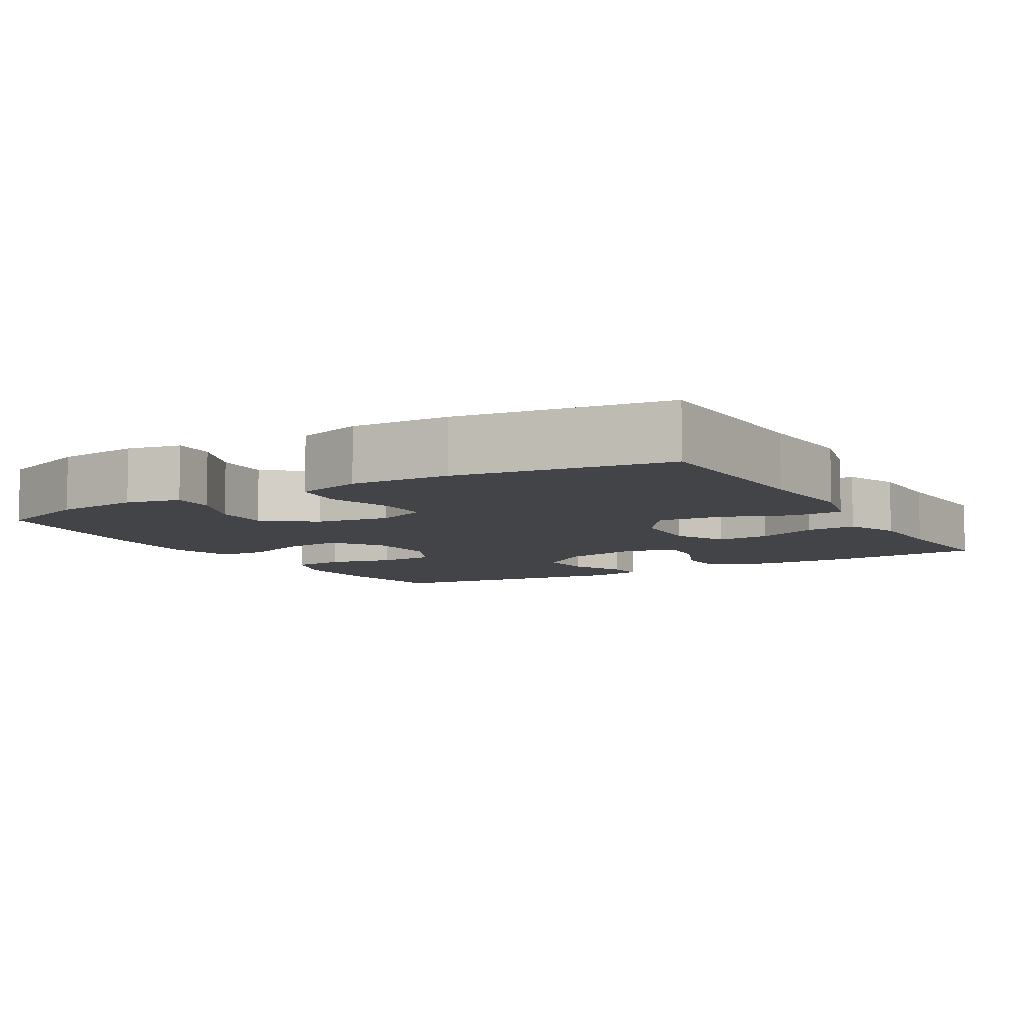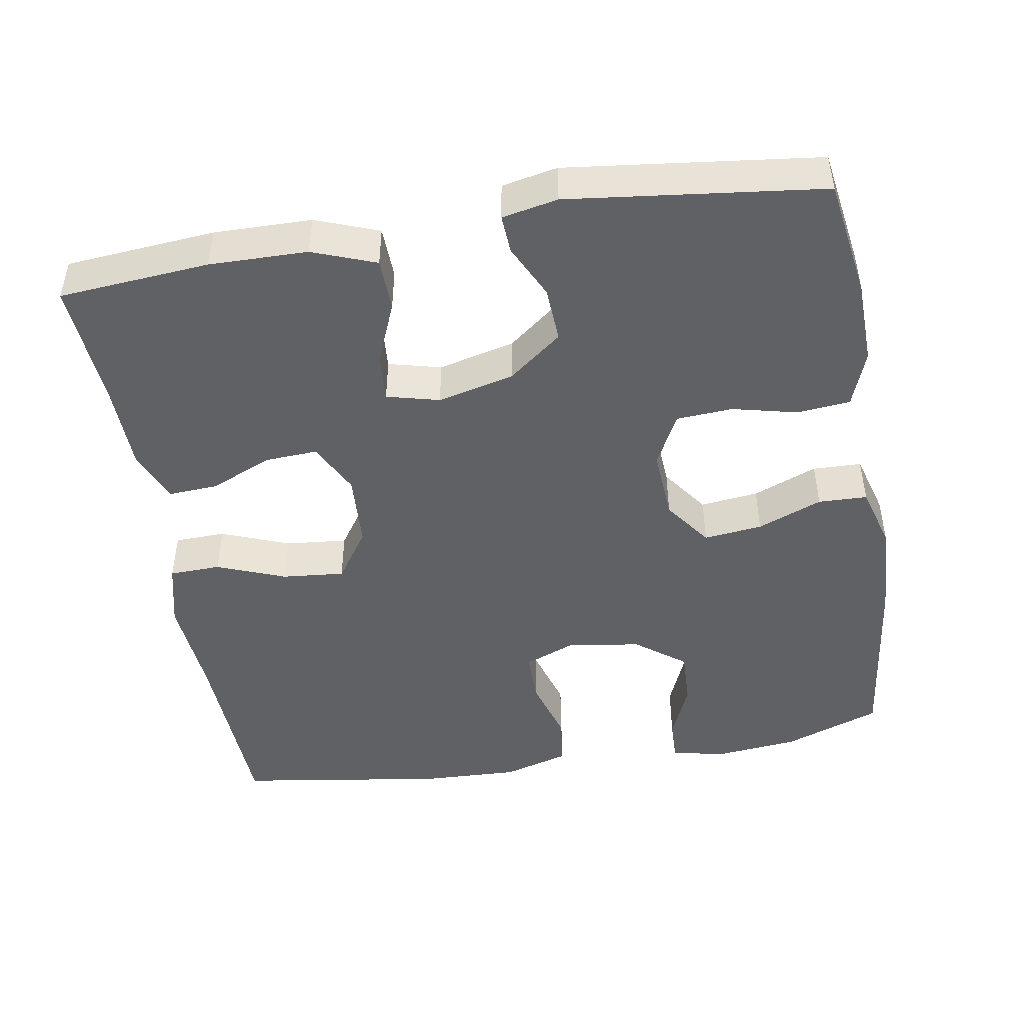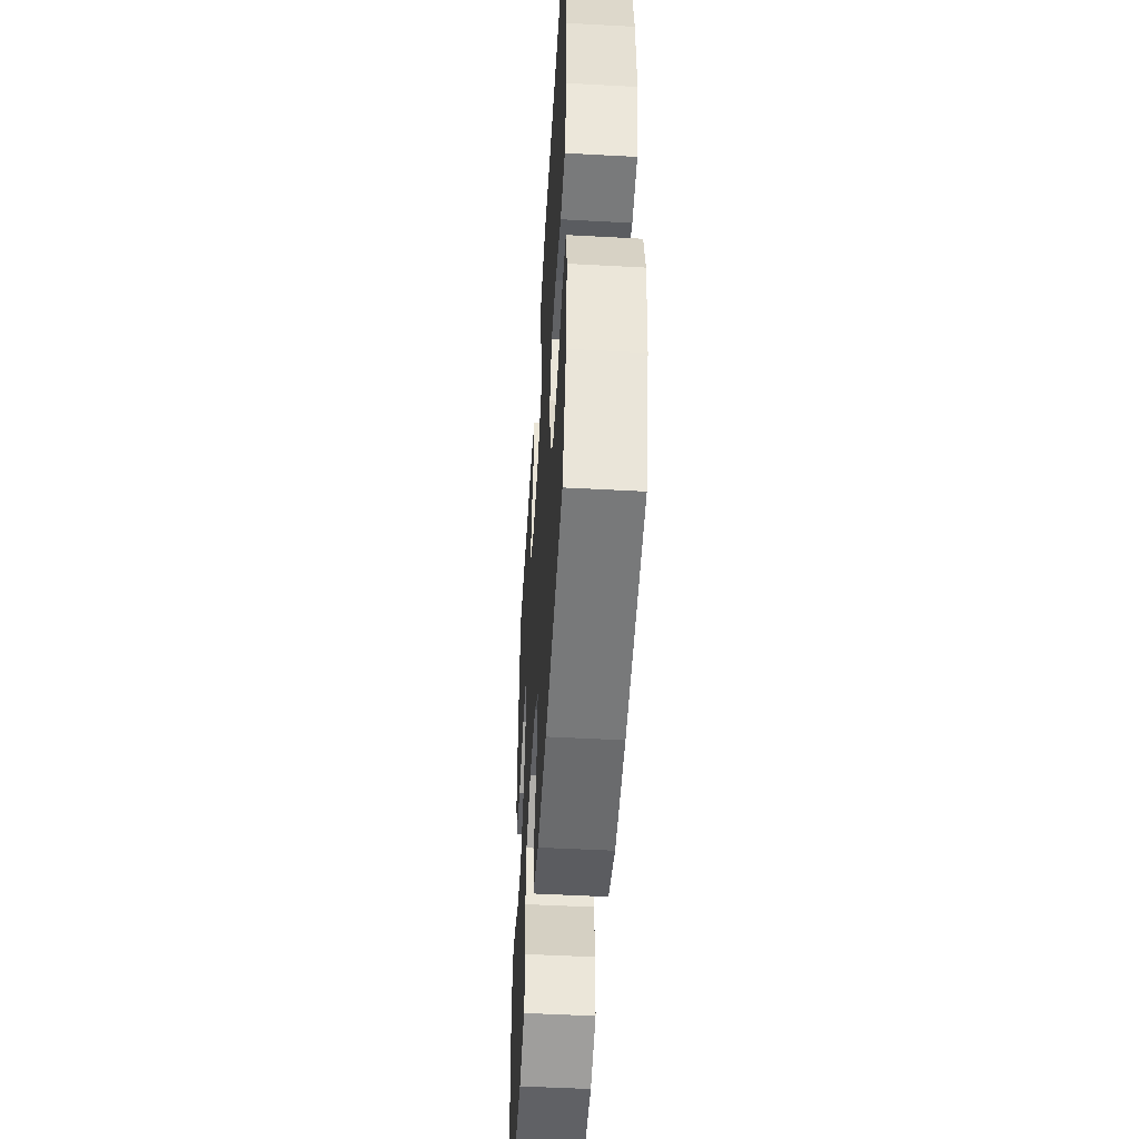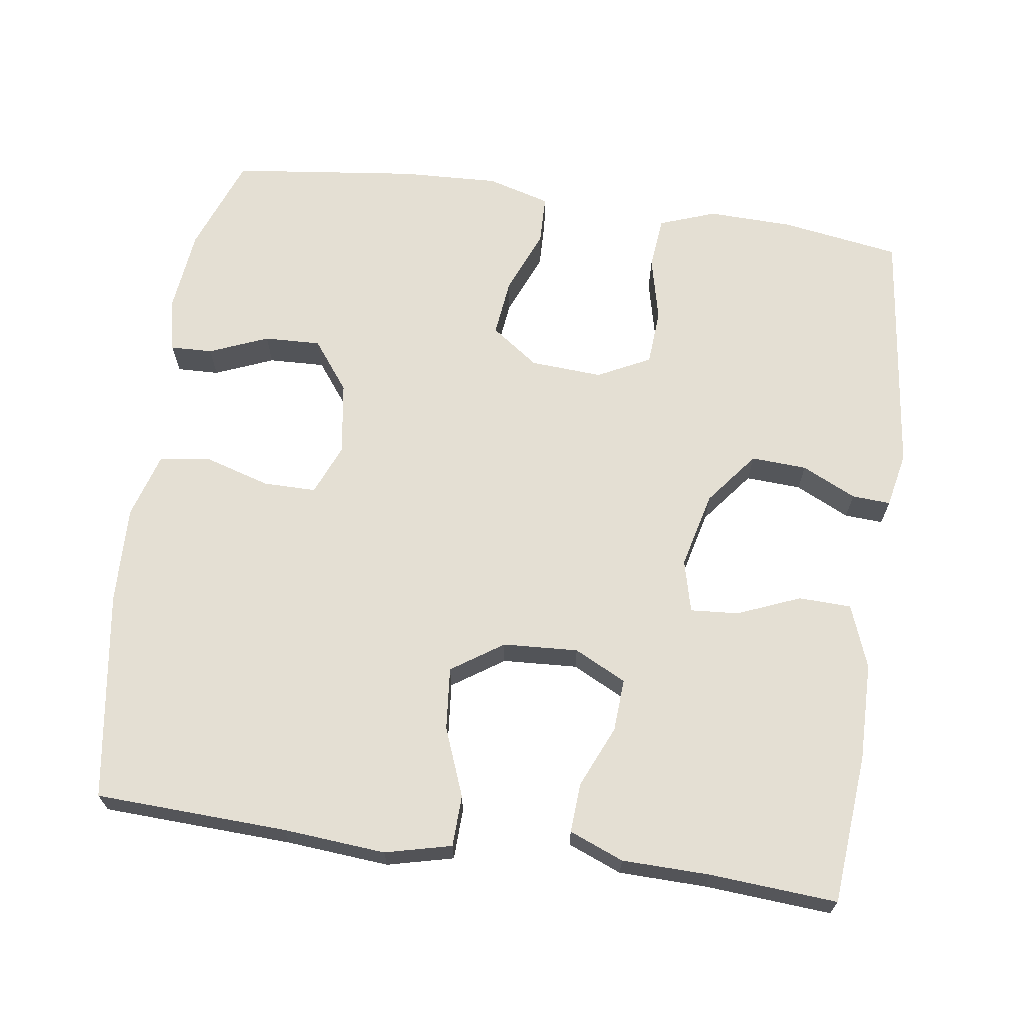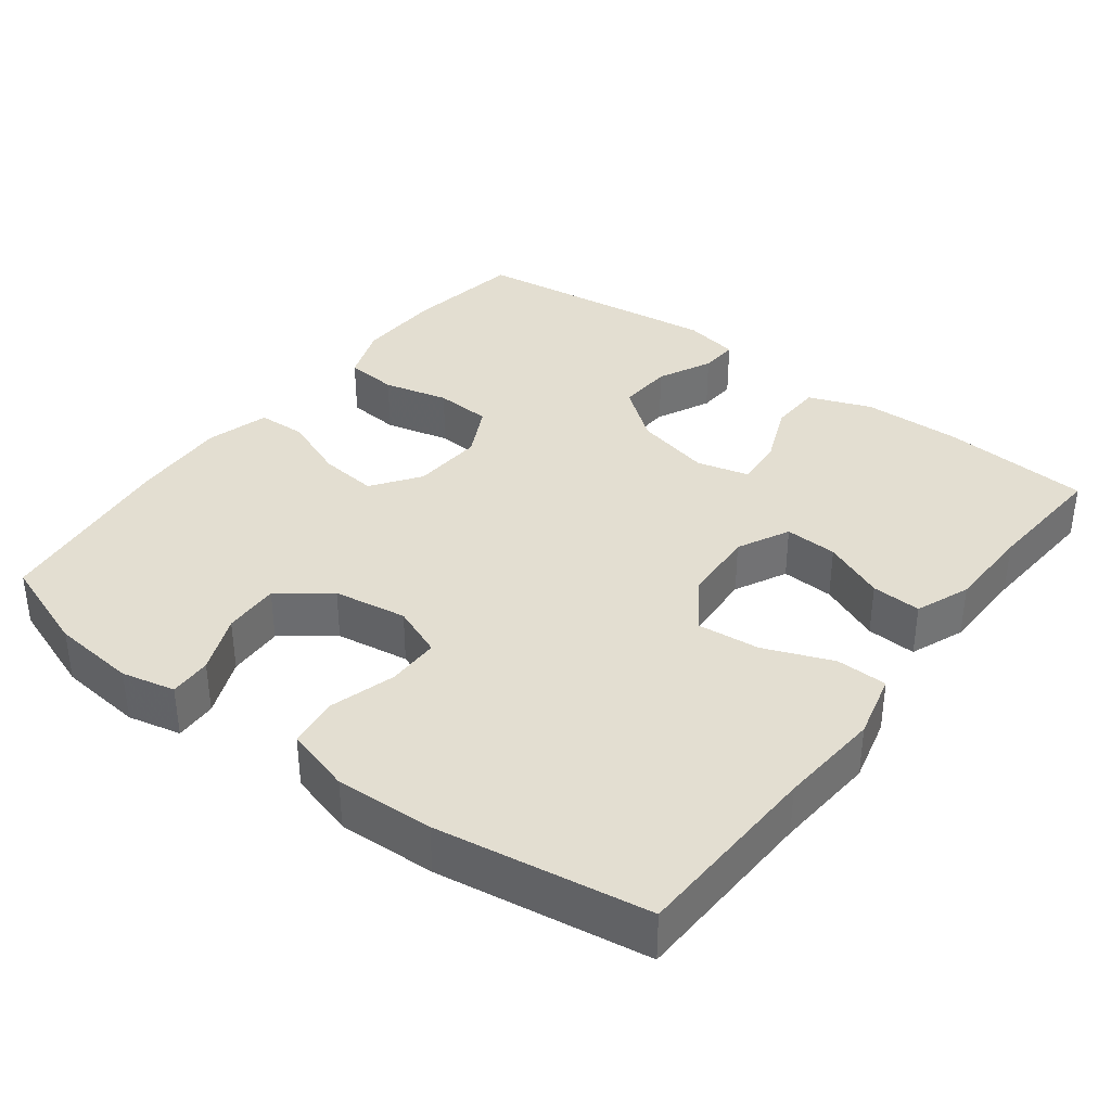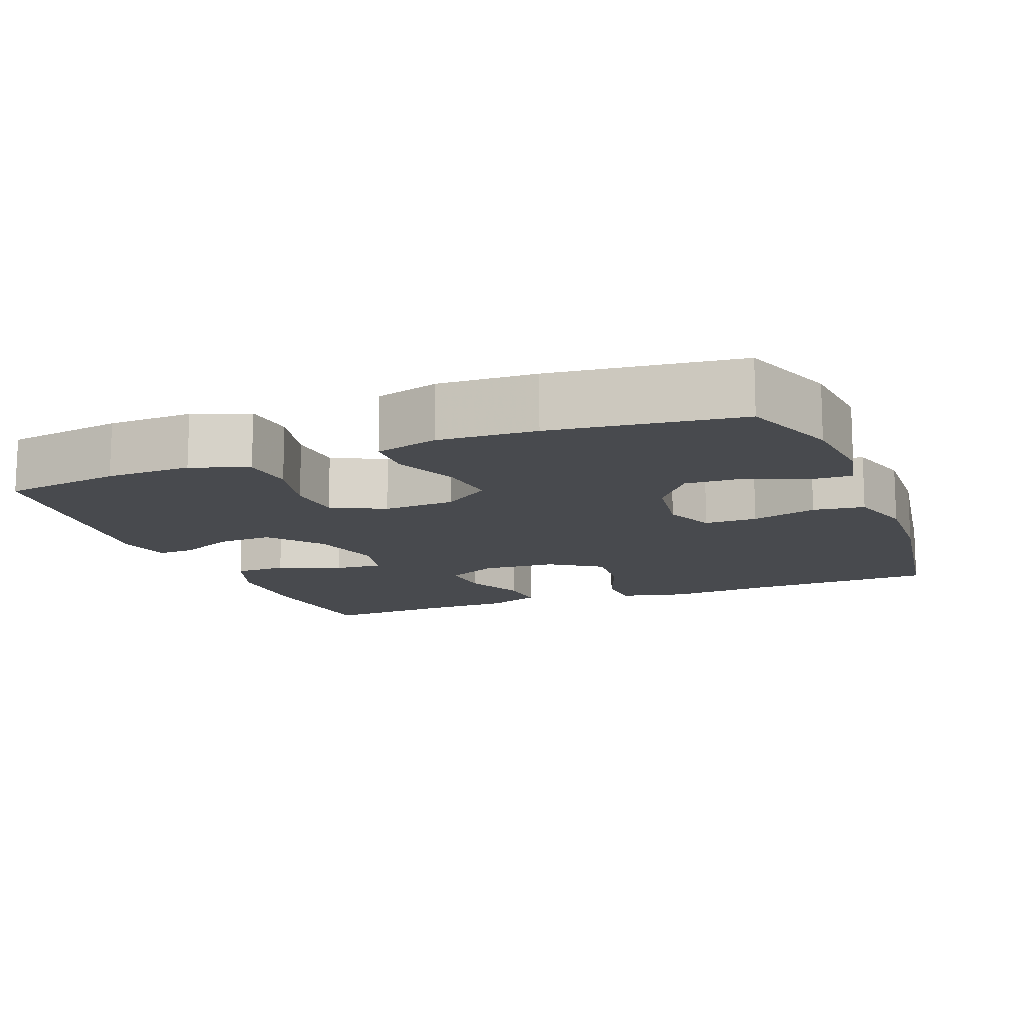
<metadata>
{"format":"obj","ext":"obj","renderer":"f3d","projection":"perspective","resolution":1024,"background":"white","views":[{"elev":-7.7,"azim":-59.6,"up":"+Y"},{"elev":-46.7,"azim":99.6,"up":"+Y"},{"elev":-50.6,"azim":-93.4,"up":"+Z"},{"elev":66.8,"azim":8.3,"up":"+Y"},{"elev":36.3,"azim":-53.0,"up":"+Y"},{"elev":-13.0,"azim":-158.7,"up":"+Y"}]}
</metadata>
<code>
v 0.5 0.07 0.5
v 0.517 0.07 0.298
v 0.515 0.07 0.166
v 0.483 0.07 0.081
v 0.412 0.07 0.079
v 0.328 0.07 0.114
v 0.263 0.07 0.119
v 0.245 0.07 0.048
v 0.27 0.07 -0.055
v 0.326 0.07 -0.127
v 0.401 0.07 -0.123
v 0.474 0.07 -0.088
v 0.526 0.07 -0.085
v 0.541 0.07 -0.16
v 0.5 0.07 -0.5
v 0.34 0.07 -0.525
v 0.225 0.07 -0.528
v 0.149 0.07 -0.5
v 0.142 0.07 -0.429
v 0.163 0.07 -0.341
v 0.158 0.07 -0.265
v 0.087 0.07 -0.229
v -0.01 0.07 -0.235
v -0.074 0.07 -0.281
v -0.065 0.07 -0.36
v -0.03 0.07 -0.447
v -0.032 0.07 -0.513
v -0.117 0.07 -0.537
v -0.248 0.07 -0.531
v -0.5 0.07 -0.5
v -0.548 0.07 -0.369
v -0.56 0.07 -0.255
v -0.544 0.07 -0.183
v -0.487 0.07 -0.185
v -0.408 0.07 -0.218
v -0.332 0.07 -0.221
v -0.281 0.07 -0.154
v -0.266 0.07 -0.055
v -0.294 0.07 0.014
v -0.365 0.07 0.014
v -0.453 0.07 -0.012
v -0.522 0.07 -0.003
v -0.548 0.07 0.086
v -0.543 0.07 0.218
v -0.5 0.07 0.5
v -0.243 0.07 0.51
v -0.105 0.07 0.521
v -0.016 0.07 0.499
v -0.014 0.07 0.43
v -0.05 0.07 0.338
v -0.058 0.07 0.254
v 0.011 0.07 0.207
v 0.112 0.07 0.201
v 0.182 0.07 0.236
v 0.178 0.07 0.307
v 0.142 0.07 0.39
v 0.138 0.07 0.457
v 0.211 0.07 0.486
v 0.328 0.07 0.488
v 0.5 0 0.5
v 0.517 0 0.298
v 0.515 0 0.166
v 0.483 0 0.081
v 0.412 0 0.079
v 0.328 0 0.114
v 0.263 0 0.119
v 0.245 0 0.048
v 0.27 0 -0.055
v 0.326 0 -0.127
v 0.401 0 -0.123
v 0.474 0 -0.088
v 0.526 0 -0.085
v 0.541 0 -0.16
v 0.5 0 -0.5
v 0.34 0 -0.525
v 0.225 0 -0.528
v 0.149 0 -0.5
v 0.142 0 -0.429
v 0.163 0 -0.341
v 0.158 0 -0.265
v 0.087 0 -0.229
v -0.01 0 -0.235
v -0.074 0 -0.281
v -0.065 0 -0.36
v -0.03 0 -0.447
v -0.032 0 -0.513
v -0.117 0 -0.537
v -0.248 0 -0.531
v -0.5 0 -0.5
v -0.548 0 -0.369
v -0.56 0 -0.255
v -0.544 0 -0.183
v -0.487 0 -0.185
v -0.408 0 -0.218
v -0.332 0 -0.221
v -0.281 0 -0.154
v -0.266 0 -0.055
v -0.294 0 0.014
v -0.365 0 0.014
v -0.453 0 -0.012
v -0.522 0 -0.003
v -0.548 0 0.086
v -0.543 0 0.218
v -0.5 0 0.5
v -0.243 0 0.51
v -0.105 0 0.521
v -0.016 0 0.499
v -0.014 0 0.43
v -0.05 0 0.338
v -0.058 0 0.254
v 0.011 0 0.207
v 0.112 0 0.201
v 0.182 0 0.236
v 0.178 0 0.307
v 0.142 0 0.39
v 0.138 0 0.457
v 0.211 0 0.486
v 0.328 0 0.488
f 57 58 59
f 56 57 59
f 55 56 59
f 4 5 6
f 3 4 6
f 2 3 6
f 1 2 6
f 59 1 6
f 55 59 6
f 54 55 6
f 53 54 6 7
f 52 53 7 8
f 48 49 50
f 47 48 50
f 46 47 50
f 46 50 51
f 45 46 51
f 44 45 51
f 43 44 51
f 42 43 51
f 41 42 51
f 40 41 51
f 39 40 51 52
f 33 34 35
f 32 33 35
f 31 32 35
f 30 31 35
f 29 30 35
f 28 29 35
f 27 28 35
f 26 27 35
f 25 26 35 36
f 24 25 36 37
f 18 19 20
f 17 18 20
f 16 17 20
f 15 16 20
f 14 15 20
f 13 14 20
f 12 13 20
f 11 12 20
f 10 11 20 21
f 9 10 21 22
f 9 22 23
f 8 9 23
f 52 8 23
f 39 52 23
f 38 39 23
f 23 24 37 38
f 118 117 116
f 118 116 115
f 118 115 114
f 65 64 63
f 65 63 62
f 65 62 61
f 65 61 60
f 65 60 118
f 65 118 114
f 65 114 113
f 66 65 113 112
f 67 66 112 111
f 109 108 107
f 109 107 106
f 109 106 105
f 110 109 105
f 110 105 104
f 110 104 103
f 110 103 102
f 110 102 101
f 110 101 100
f 110 100 99
f 111 110 99 98
f 94 93 92
f 94 92 91
f 94 91 90
f 94 90 89
f 94 89 88
f 94 88 87
f 94 87 86
f 94 86 85
f 95 94 85 84
f 96 95 84 83
f 79 78 77
f 79 77 76
f 79 76 75
f 79 75 74
f 79 74 73
f 79 73 72
f 79 72 71
f 79 71 70
f 80 79 70 69
f 81 80 69 68
f 82 81 68
f 82 68 67
f 82 67 111
f 82 111 98
f 82 98 97
f 97 96 83 82
f 1 60 61 2
f 2 61 62 3
f 3 62 63 4
f 4 63 64 5
f 5 64 65 6
f 6 65 66 7
f 7 66 67 8
f 8 67 68 9
f 9 68 69 10
f 10 69 70 11
f 11 70 71 12
f 12 71 72 13
f 13 72 73 14
f 14 73 74 15
f 15 74 75 16
f 16 75 76 17
f 17 76 77 18
f 18 77 78 19
f 19 78 79 20
f 20 79 80 21
f 21 80 81 22
f 22 81 82 23
f 23 82 83 24
f 24 83 84 25
f 25 84 85 26
f 26 85 86 27
f 27 86 87 28
f 28 87 88 29
f 29 88 89 30
f 30 89 90 31
f 31 90 91 32
f 32 91 92 33
f 33 92 93 34
f 34 93 94 35
f 35 94 95 36
f 36 95 96 37
f 37 96 97 38
f 38 97 98 39
f 39 98 99 40
f 40 99 100 41
f 41 100 101 42
f 42 101 102 43
f 43 102 103 44
f 44 103 104 45
f 45 104 105 46
f 46 105 106 47
f 47 106 107 48
f 48 107 108 49
f 49 108 109 50
f 50 109 110 51
f 51 110 111 52
f 52 111 112 53
f 53 112 113 54
f 54 113 114 55
f 55 114 115 56
f 56 115 116 57
f 57 116 117 58
f 58 117 118 59
f 59 118 60 1

</code>
